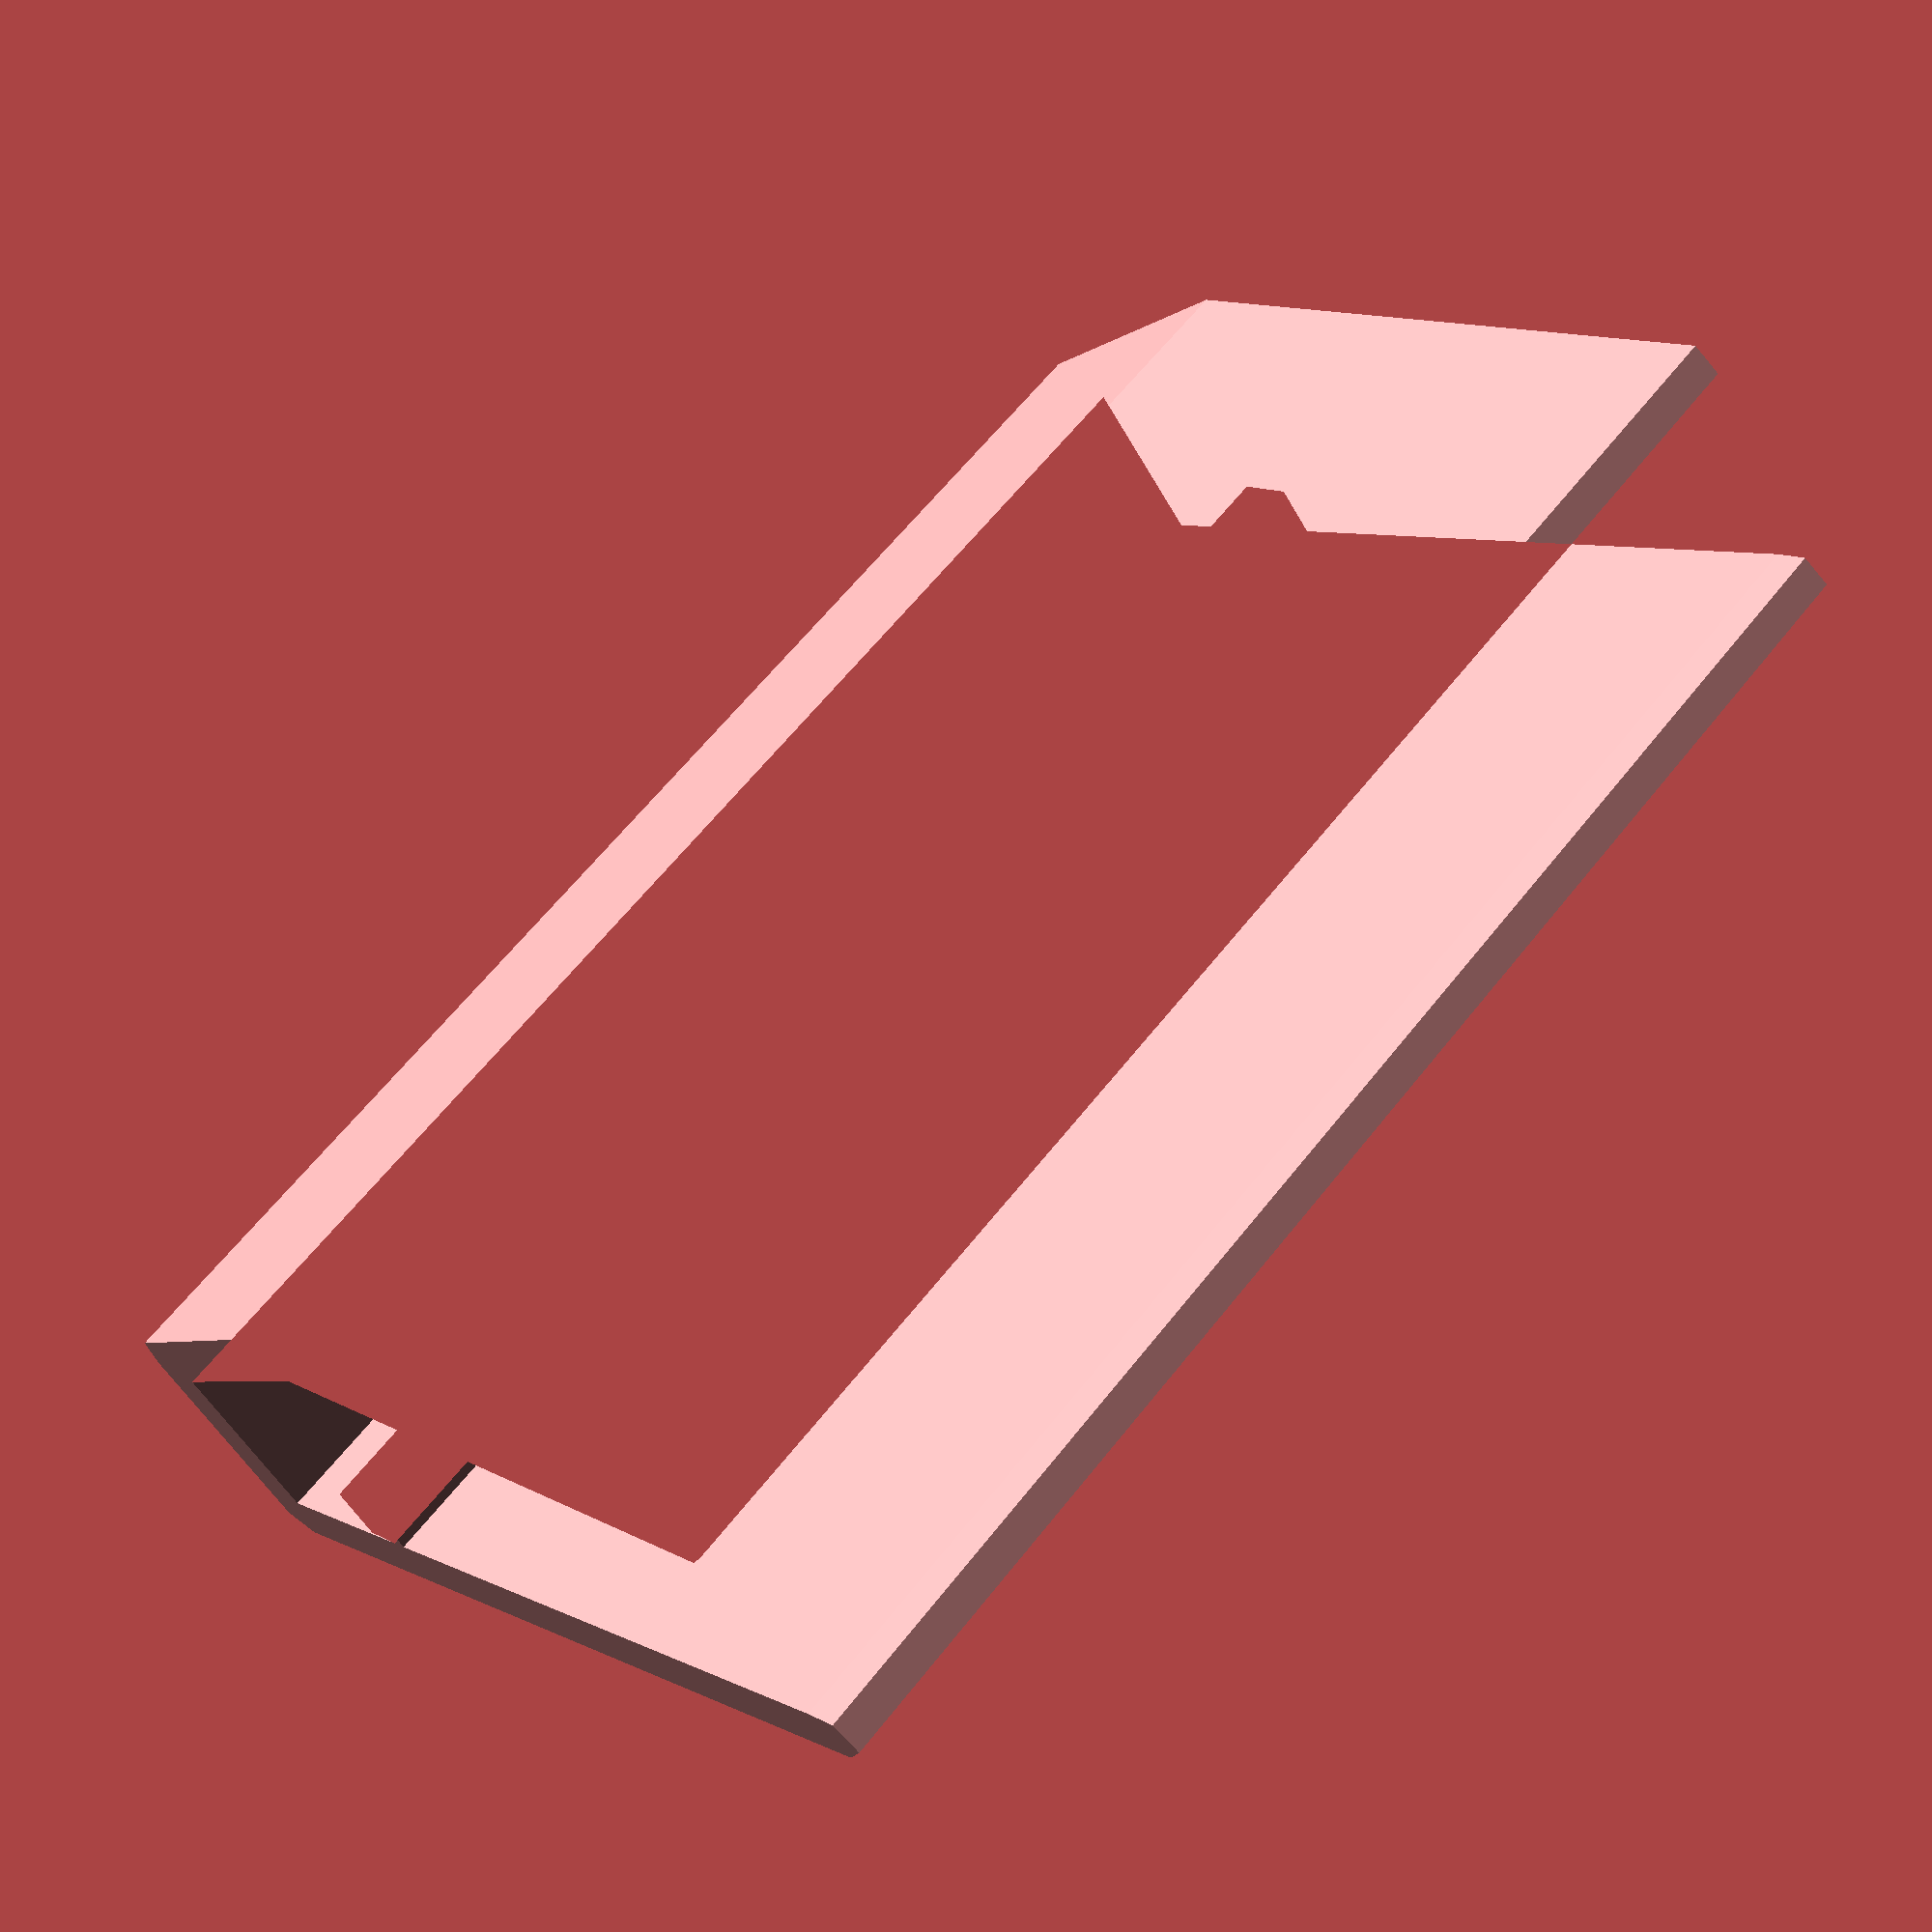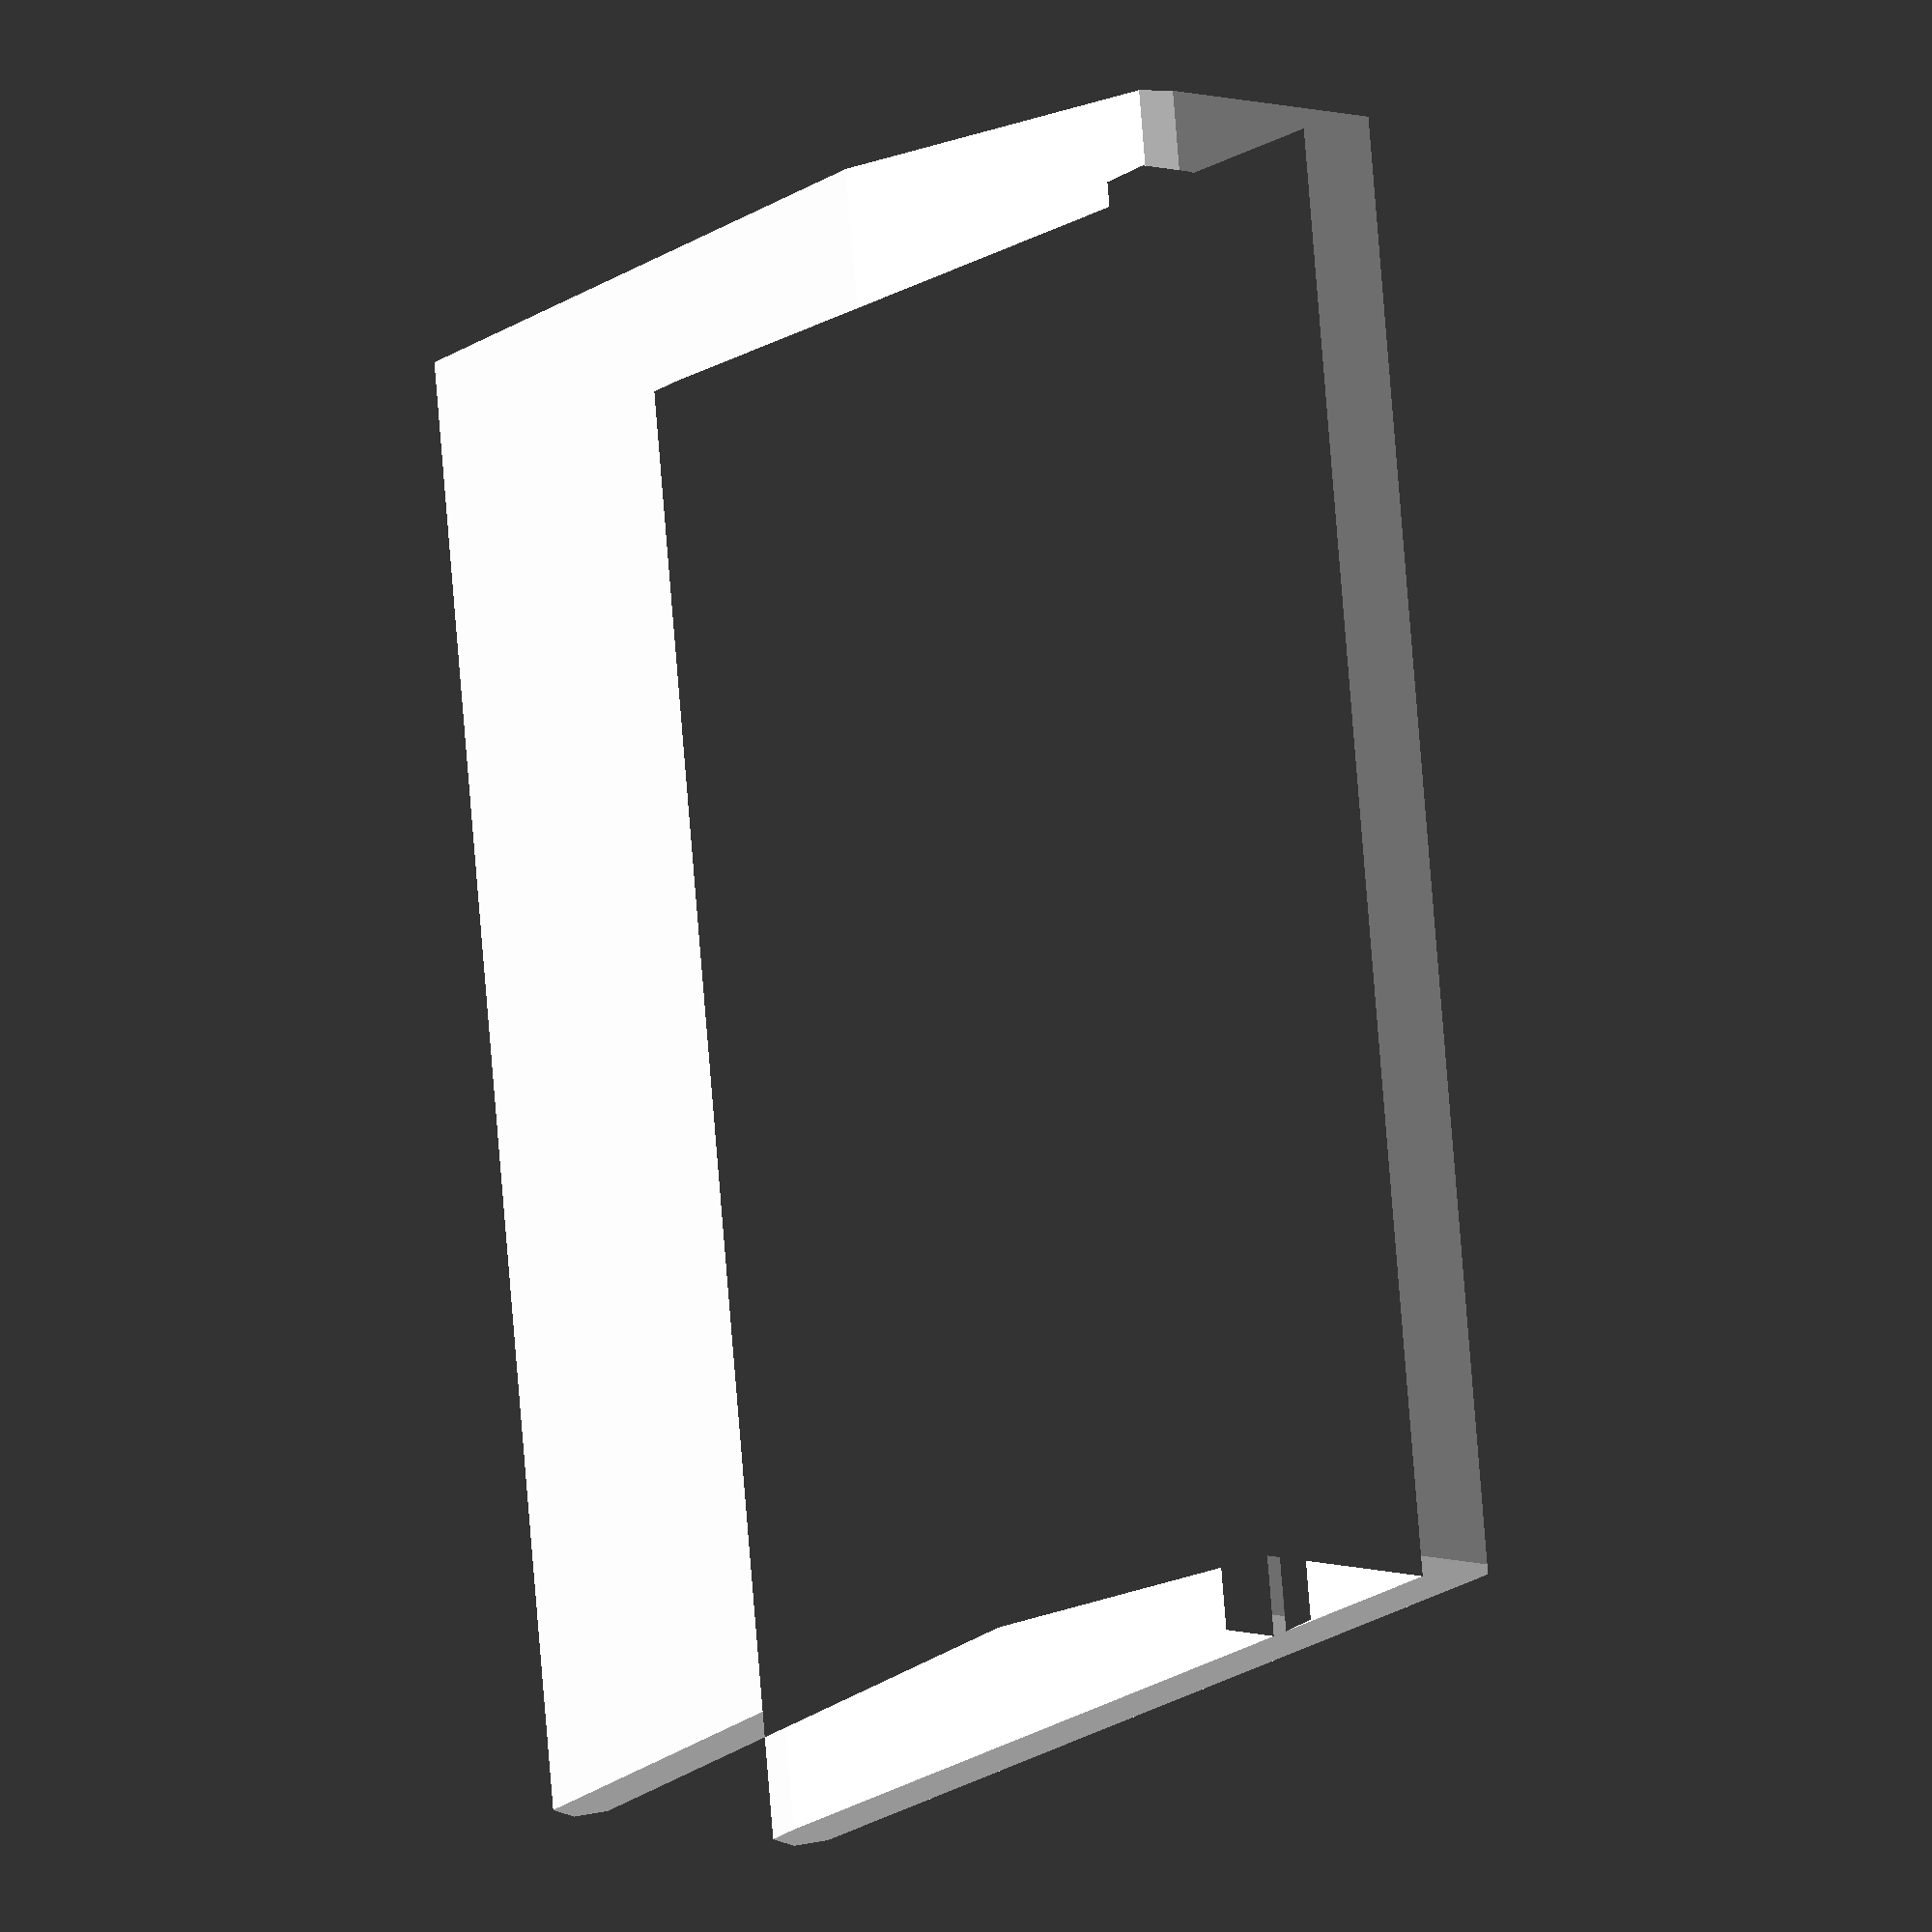
<openscad>

//
// MacBook pro 2015

// unit is millimeter

t = 1.0; // thickness
h = 16.0; // height
d0 = 5.0; // rear depth
d1 = 3.5; // front depth
l = 25.0; // length

difference() {
  translate([ t / 2, 0, 0 ])
  linear_extrude(height=l) {
    hull() {
      translate([ 0, 0, 0 ]) circle(t / 2);
      translate([ 0, h - 5 * t, 0 ]) circle(t / 2);
    }
    hull() {
      translate([ 0, h - 5 * t, 0 ]) circle(t / 2);
      translate([ 2 * t, h + t / 2, 0 ]) circle(t / 2);
    }
    hull() {
      translate([ 2 * t, h + t / 2, 0 ]) circle(t / 2);
      translate([ d0 + t, h + t / 2, 0 ]) circle(t / 2);
    }
    hull() {
      translate([ d0 + t, h + t / 2, 0 ]) circle(t / 2);
      translate([ d1 + t, 0, 0 ]) circle(t / 2);
    }
    translate([ d0 - t / 3.5 - t / 2, h - t - 2.7, 0 ]) square(t);
  }
  translate([ d0 + t - 0.1, h / 2.1, l * 0.9 ]) rotate([ 90, 90, 90 ])
    linear_extrude(height=2) text("思想罪", font="Hiragino Sans", size=4.9);
}


</openscad>
<views>
elev=296.8 azim=127.3 roll=218.3 proj=p view=wireframe
elev=286.6 azim=36.0 roll=355.5 proj=o view=solid
</views>
